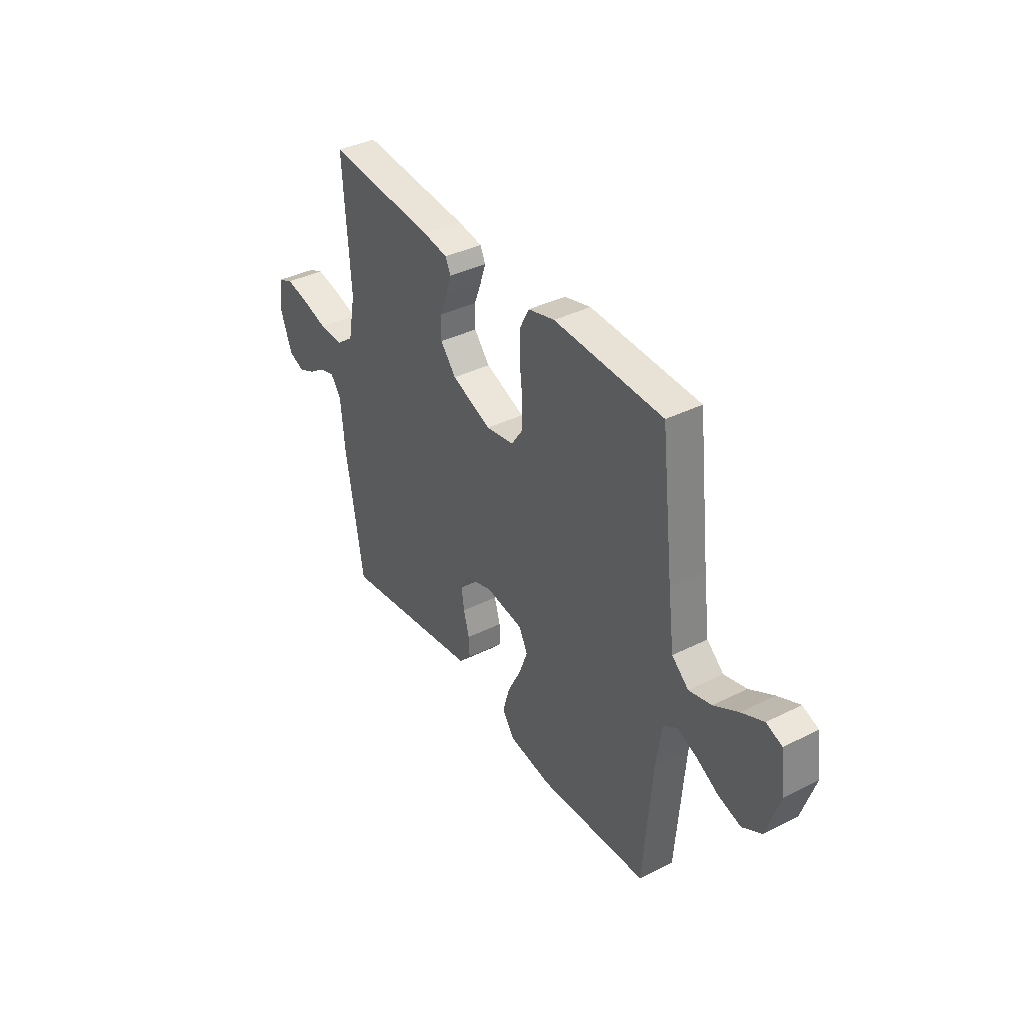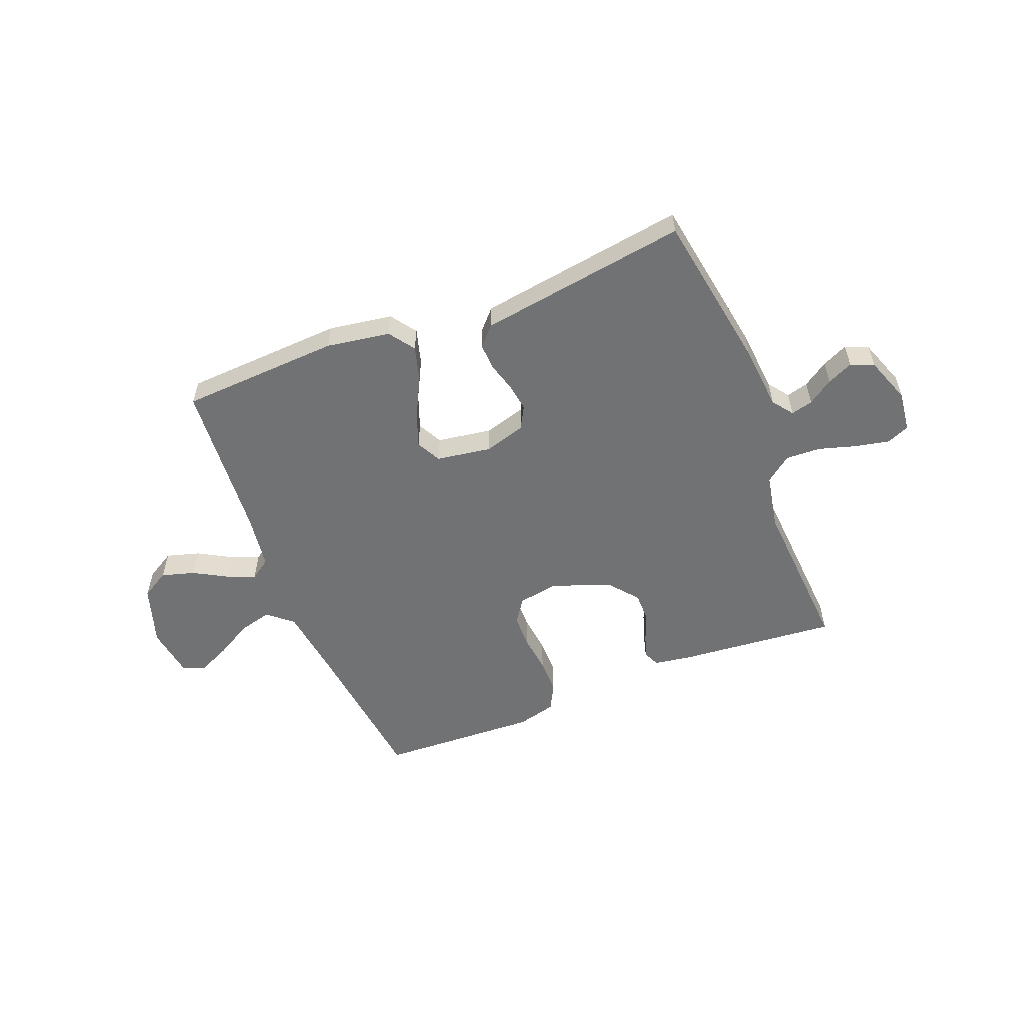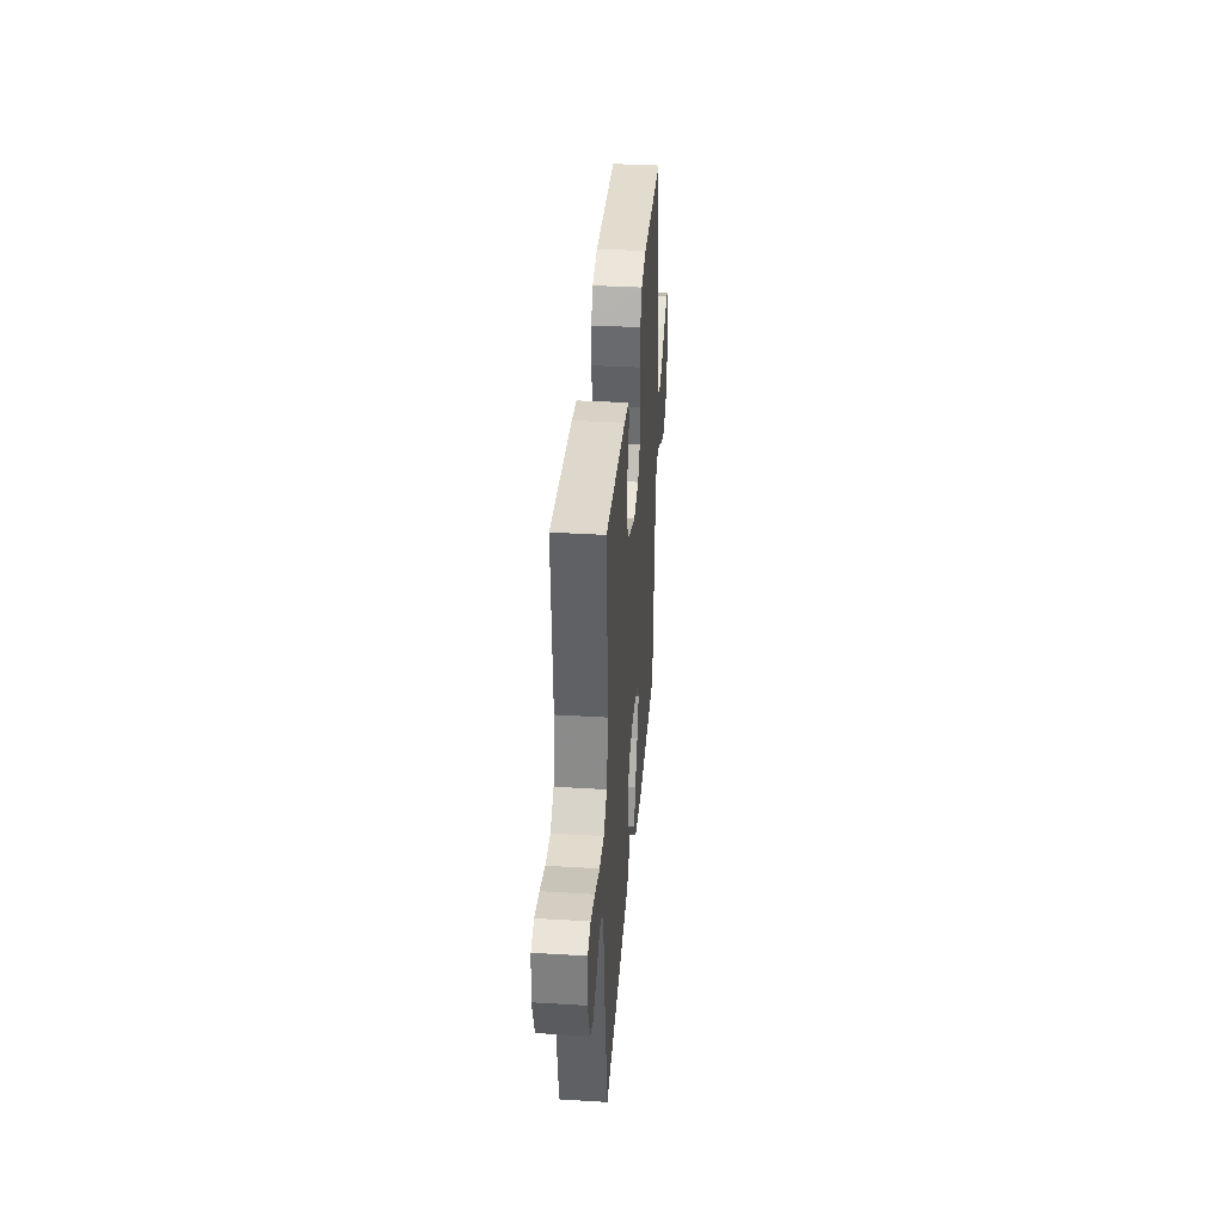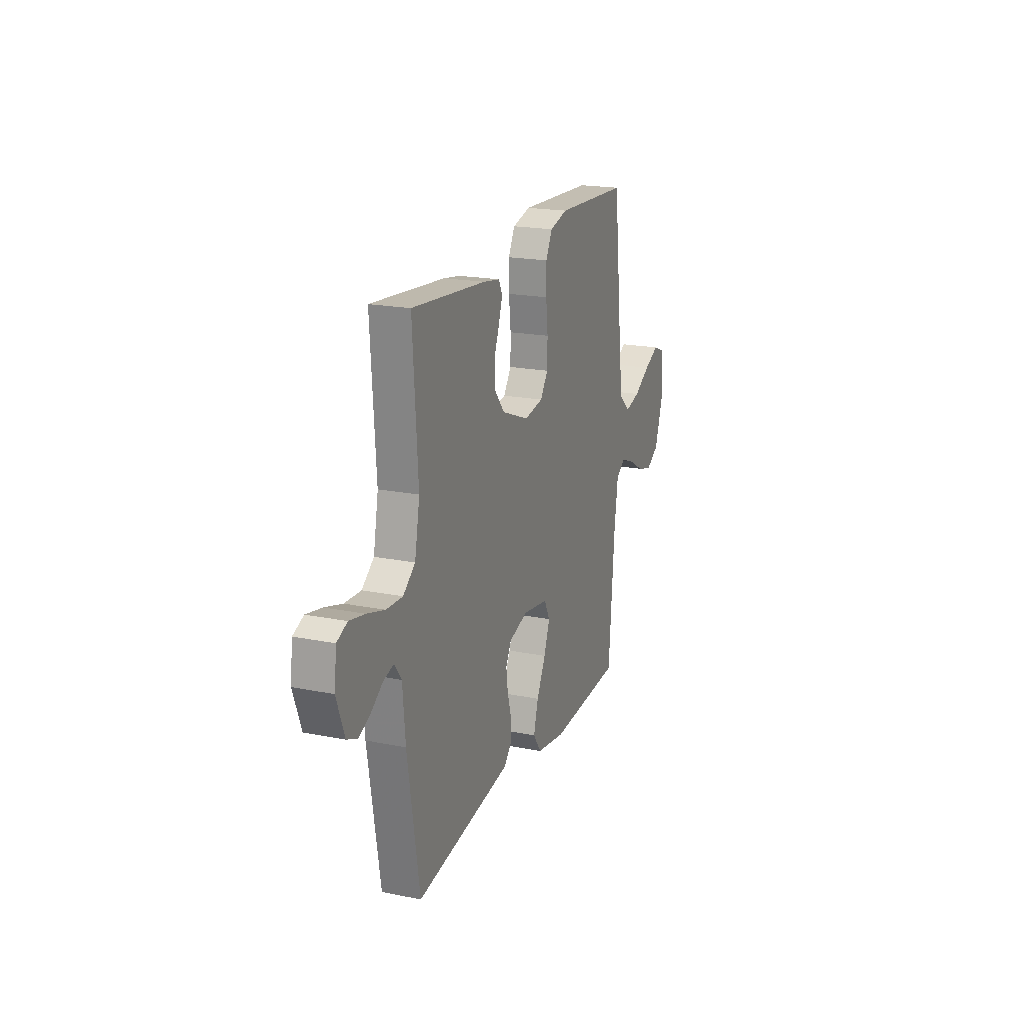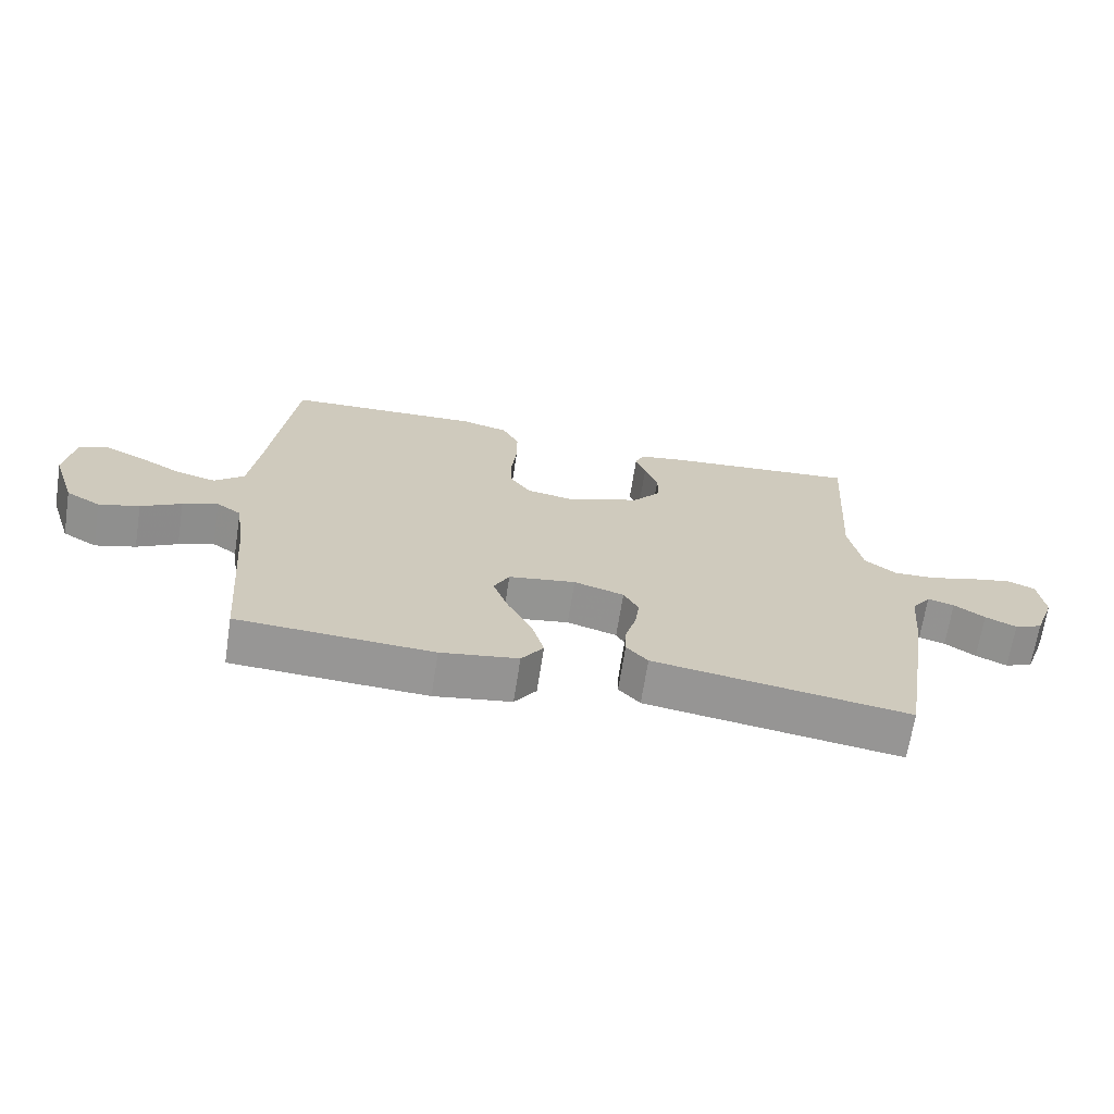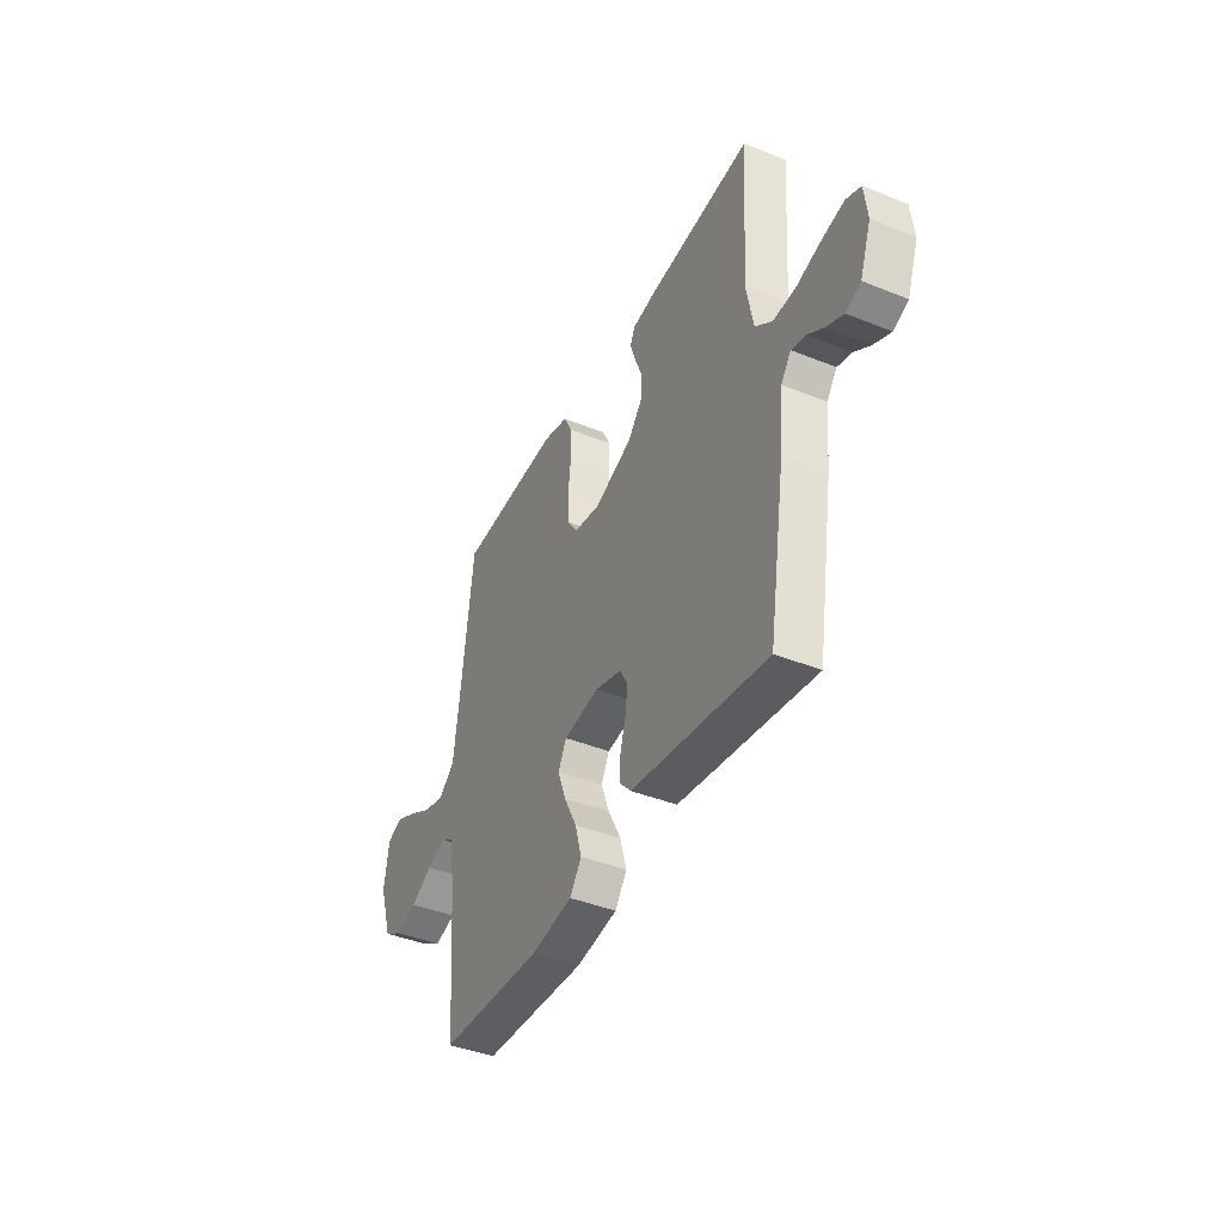
<metadata>
{"format":"obj","ext":"obj","renderer":"f3d","projection":"perspective","resolution":1024,"background":"white","views":[{"elev":37.8,"azim":57.4,"up":"+Z"},{"elev":-55.5,"azim":-158.4,"up":"+Y"},{"elev":36.4,"azim":-85.5,"up":"+Z"},{"elev":19.7,"azim":-69.5,"up":"+Z"},{"elev":-67.9,"azim":171.2,"up":"+Z"},{"elev":-41.5,"azim":-116.0,"up":"+Z"}]}
</metadata>
<code>
v -0.5 0.07 -0.5
v -0.549 0.07 -0.2
v -0.56 0.07 -0.079
v -0.589 0.07 -0.04
v -0.63 0.07 -0.051
v -0.677 0.07 -0.083
v -0.725 0.07 -0.105
v -0.768 0.07 -0.087
v -0.8 0.07 0
v -0.791 0.07 0.076
v -0.749 0.07 0.094
v -0.686 0.07 0.081
v -0.615 0.07 0.06
v -0.549 0.07 0.057
v -0.5 0.07 0.095
v -0.48 0.07 0.2
v -0.5 0.07 0.5
v -0.2 0.07 0.473
v -0.132 0.07 0.462
v -0.118 0.07 0.431
v -0.133 0.07 0.386
v -0.153 0.07 0.334
v -0.153 0.07 0.279
v -0.11 0.07 0.227
v 0 0.07 0.184
v 0.077 0.07 0.197
v 0.108 0.07 0.242
v 0.109 0.07 0.306
v 0.101 0.07 0.378
v 0.101 0.07 0.444
v 0.127 0.07 0.494
v 0.2 0.07 0.513
v 0.5 0.07 0.5
v 0.535 0.07 0.2
v 0.552 0.07 0.07
v 0.598 0.07 0.03
v 0.66 0.07 0.046
v 0.727 0.07 0.084
v 0.788 0.07 0.112
v 0.831 0.07 0.095
v 0.845 0.07 0
v 0.808 0.07 -0.113
v 0.755 0.07 -0.144
v 0.693 0.07 -0.126
v 0.631 0.07 -0.091
v 0.577 0.07 -0.07
v 0.539 0.07 -0.096
v 0.524 0.07 -0.2
v 0.5 0.07 -0.5
v 0.2 0.07 -0.516
v 0.081 0.07 -0.497
v 0.047 0.07 -0.449
v 0.066 0.07 -0.382
v 0.103 0.07 -0.31
v 0.127 0.07 -0.245
v 0.103 0.07 -0.199
v 0 0.07 -0.183
v -0.077 0.07 -0.206
v -0.1 0.07 -0.248
v -0.093 0.07 -0.3
v -0.077 0.07 -0.356
v -0.075 0.07 -0.405
v -0.108 0.07 -0.441
v -0.2 0.07 -0.455
v -0.5 0 -0.5
v -0.549 0 -0.2
v -0.56 0 -0.079
v -0.589 0 -0.04
v -0.63 0 -0.051
v -0.677 0 -0.083
v -0.725 0 -0.105
v -0.768 0 -0.087
v -0.8 0 0
v -0.791 0 0.076
v -0.749 0 0.094
v -0.686 0 0.081
v -0.615 0 0.06
v -0.549 0 0.057
v -0.5 0 0.095
v -0.48 0 0.2
v -0.5 0 0.5
v -0.2 0 0.473
v -0.132 0 0.462
v -0.118 0 0.431
v -0.133 0 0.386
v -0.153 0 0.334
v -0.153 0 0.279
v -0.11 0 0.227
v 0 0 0.184
v 0.077 0 0.197
v 0.108 0 0.242
v 0.109 0 0.306
v 0.101 0 0.378
v 0.101 0 0.444
v 0.127 0 0.494
v 0.2 0 0.513
v 0.5 0 0.5
v 0.535 0 0.2
v 0.552 0 0.07
v 0.598 0 0.03
v 0.66 0 0.046
v 0.727 0 0.084
v 0.788 0 0.112
v 0.831 0 0.095
v 0.845 0 0
v 0.808 0 -0.113
v 0.755 0 -0.144
v 0.693 0 -0.126
v 0.631 0 -0.091
v 0.577 0 -0.07
v 0.539 0 -0.096
v 0.524 0 -0.2
v 0.5 0 -0.5
v 0.2 0 -0.516
v 0.081 0 -0.497
v 0.047 0 -0.449
v 0.066 0 -0.382
v 0.103 0 -0.31
v 0.127 0 -0.245
v 0.103 0 -0.199
v 0 0 -0.183
v -0.077 0 -0.206
v -0.1 0 -0.248
v -0.093 0 -0.3
v -0.077 0 -0.356
v -0.075 0 -0.405
v -0.108 0 -0.441
v -0.2 0 -0.455
f 60 61 62 63
f 59 60 63 64
f 51 52 53 54
f 51 54 55
f 48 49 50 51
f 47 48 51 55
f 46 47 55 56
f 42 43 44 45
f 42 45 46
f 41 42 46
f 40 41 46
f 37 38 39 40
f 37 40 46 56
f 31 32 33 34
f 31 34 35
f 28 29 30 31
f 27 28 31 35
f 26 27 35 36
f 19 20 21 22
f 17 18 19 22
f 16 17 22 23
f 15 16 23 24
f 10 11 12 13
f 8 9 10 13
f 8 13 14
f 5 6 7 8
f 4 5 8 14
f 3 4 14 15
f 59 64 1 2
f 58 59 2 3
f 57 58 3 15
f 36 37 56 57
f 25 26 36 57
f 15 24 25 57
f 127 126 125 124
f 128 127 124 123
f 118 117 116 115
f 119 118 115
f 115 114 113 112
f 119 115 112 111
f 120 119 111 110
f 109 108 107 106
f 110 109 106
f 110 106 105
f 110 105 104
f 104 103 102 101
f 120 110 104 101
f 98 97 96 95
f 99 98 95
f 95 94 93 92
f 99 95 92 91
f 100 99 91 90
f 86 85 84 83
f 86 83 82 81
f 87 86 81 80
f 88 87 80 79
f 77 76 75 74
f 77 74 73 72
f 78 77 72
f 72 71 70 69
f 78 72 69 68
f 79 78 68 67
f 66 65 128 123
f 67 66 123 122
f 79 67 122 121
f 121 120 101 100
f 121 100 90 89
f 121 89 88 79
f 1 65 66 2
f 2 66 67 3
f 3 67 68 4
f 4 68 69 5
f 5 69 70 6
f 6 70 71 7
f 7 71 72 8
f 8 72 73 9
f 9 73 74 10
f 10 74 75 11
f 11 75 76 12
f 12 76 77 13
f 13 77 78 14
f 14 78 79 15
f 15 79 80 16
f 16 80 81 17
f 17 81 82 18
f 18 82 83 19
f 19 83 84 20
f 20 84 85 21
f 21 85 86 22
f 22 86 87 23
f 23 87 88 24
f 24 88 89 25
f 25 89 90 26
f 26 90 91 27
f 27 91 92 28
f 28 92 93 29
f 29 93 94 30
f 30 94 95 31
f 31 95 96 32
f 32 96 97 33
f 33 97 98 34
f 34 98 99 35
f 35 99 100 36
f 36 100 101 37
f 37 101 102 38
f 38 102 103 39
f 39 103 104 40
f 40 104 105 41
f 41 105 106 42
f 42 106 107 43
f 43 107 108 44
f 44 108 109 45
f 45 109 110 46
f 46 110 111 47
f 47 111 112 48
f 48 112 113 49
f 49 113 114 50
f 50 114 115 51
f 51 115 116 52
f 52 116 117 53
f 53 117 118 54
f 54 118 119 55
f 55 119 120 56
f 56 120 121 57
f 57 121 122 58
f 58 122 123 59
f 59 123 124 60
f 60 124 125 61
f 61 125 126 62
f 62 126 127 63
f 63 127 128 64
f 64 128 65 1

</code>
